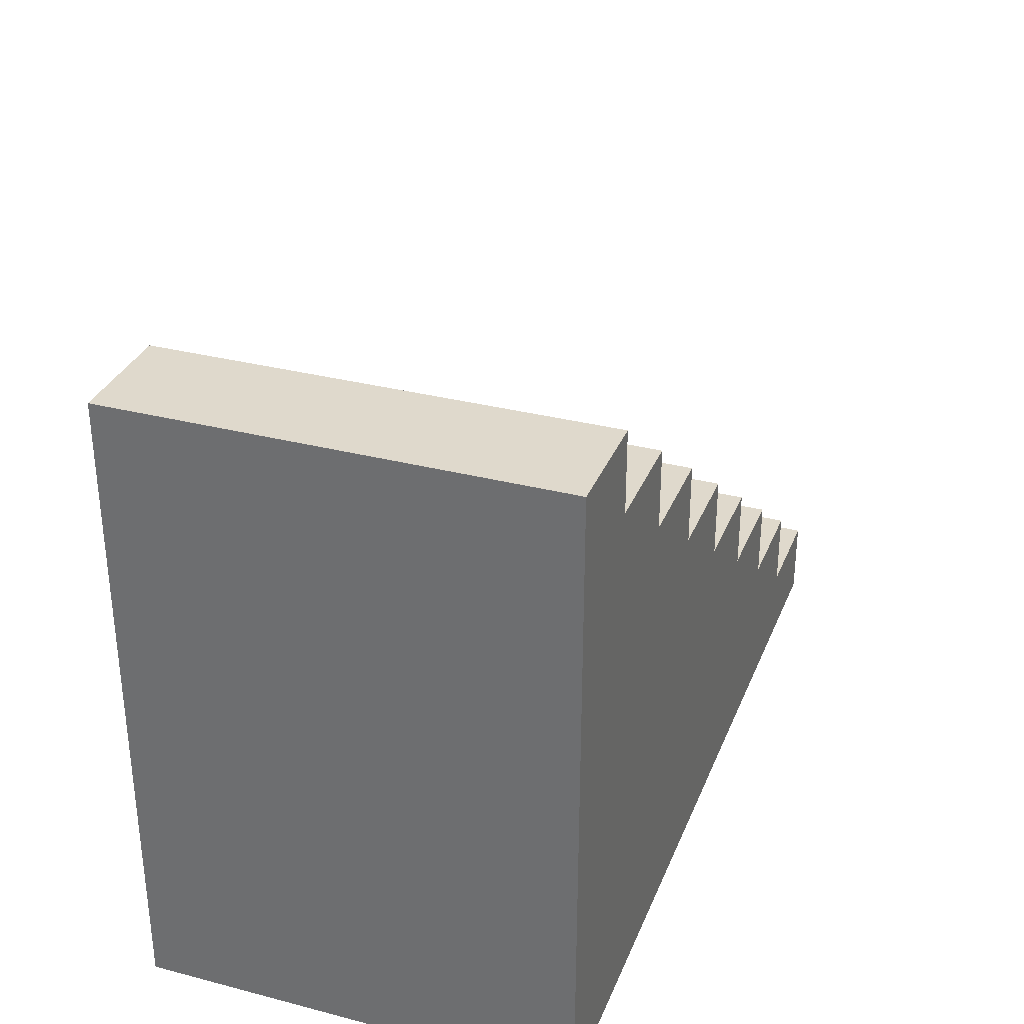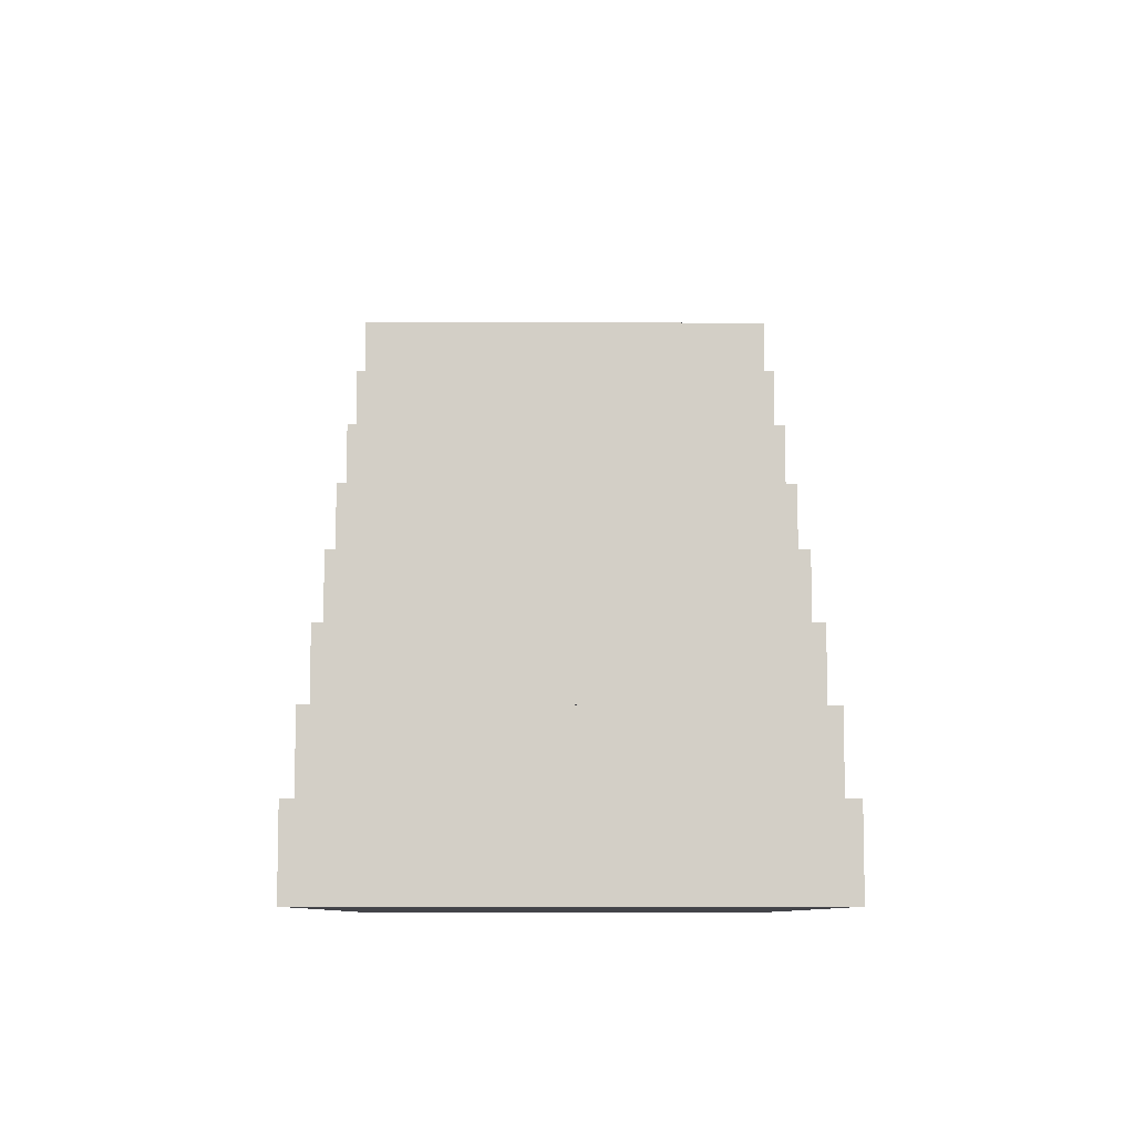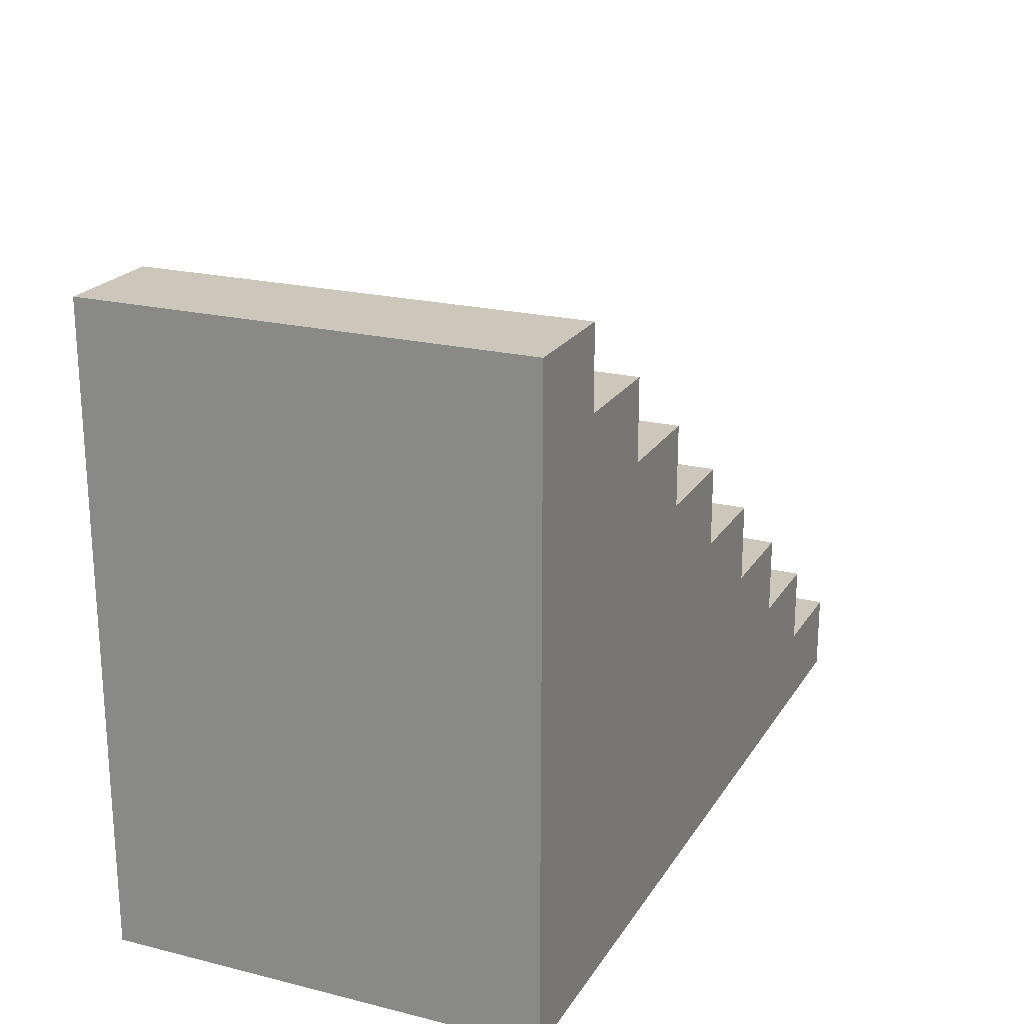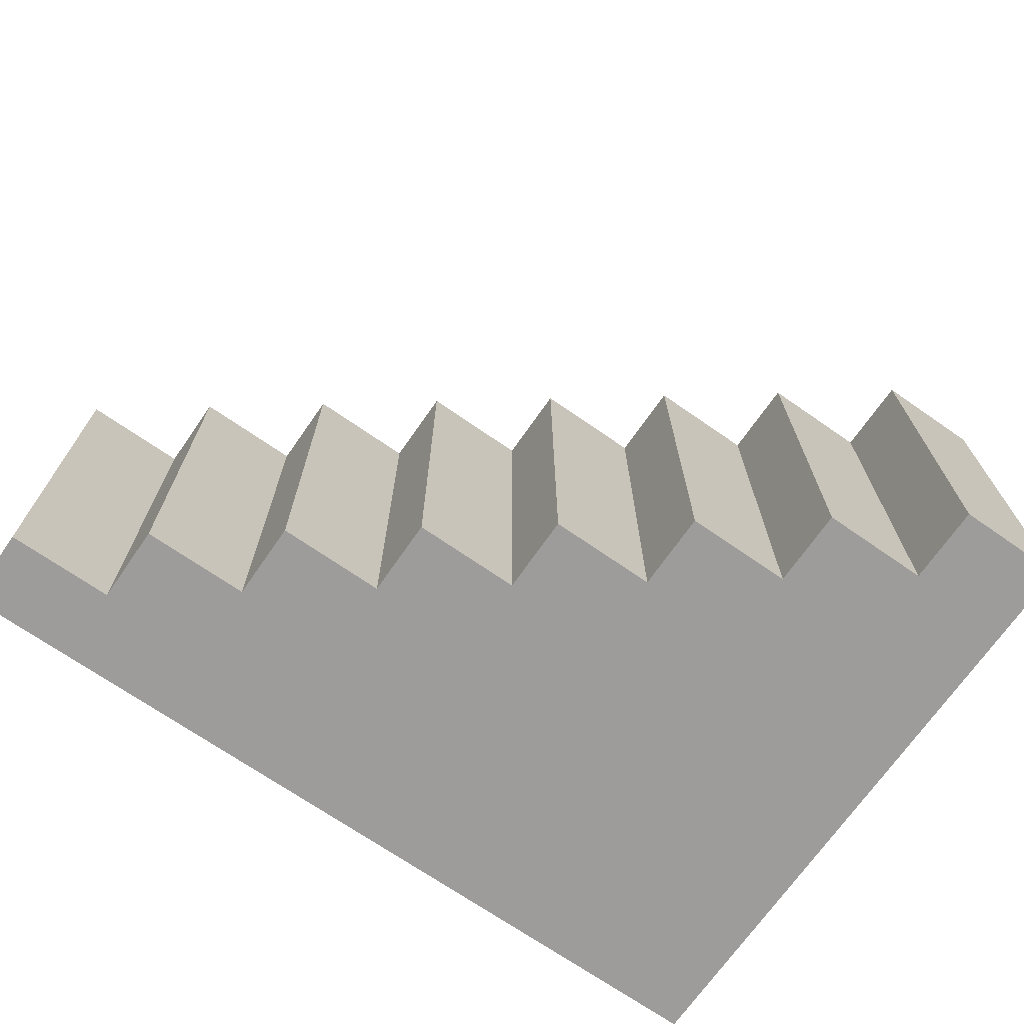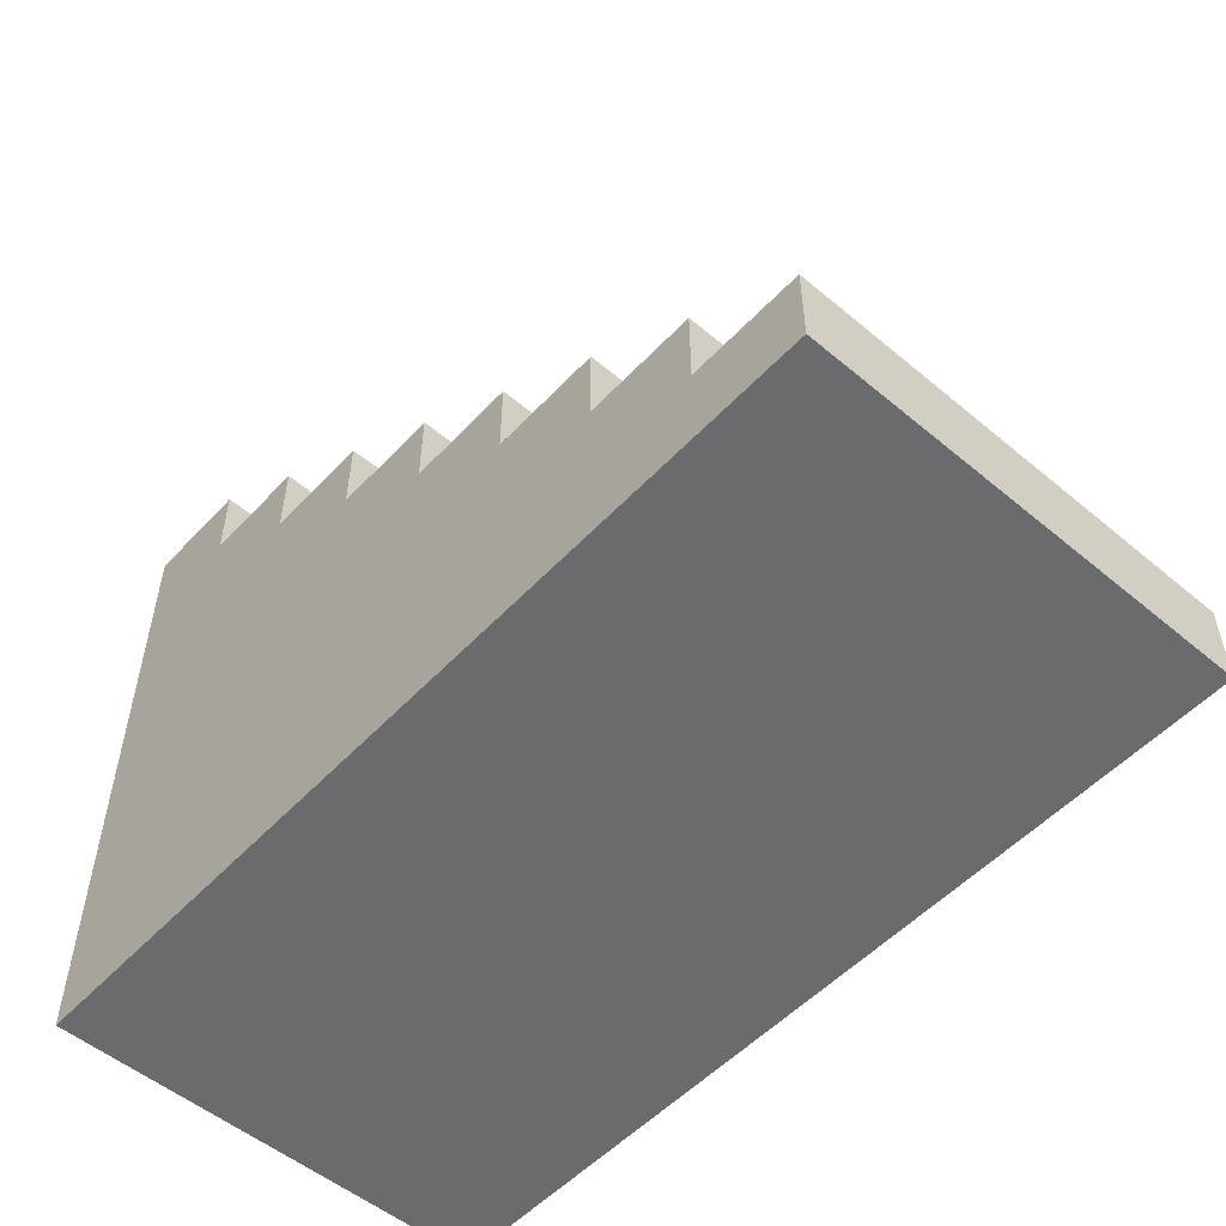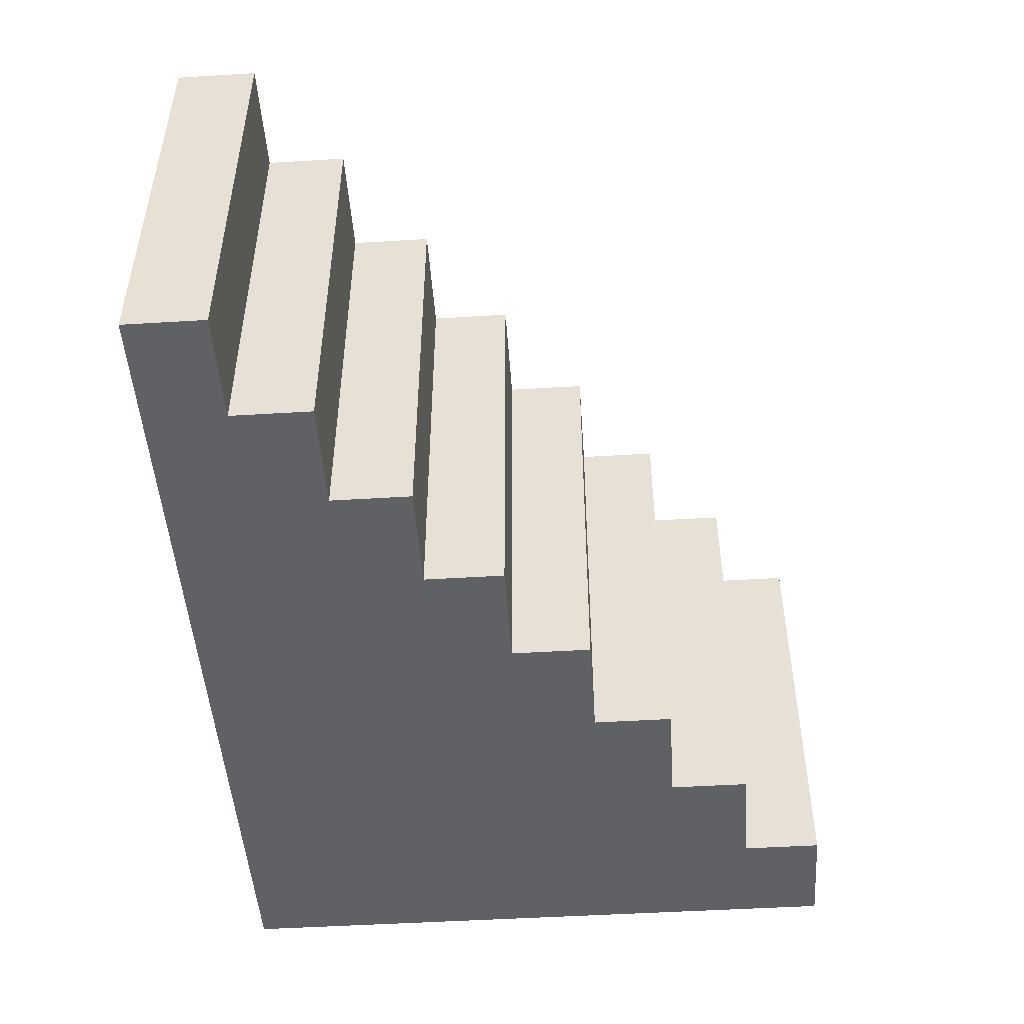
<metadata>
{"format":"obj","ext":"obj","renderer":"f3d","projection":"perspective","resolution":1024,"background":"white","views":[{"elev":32.3,"azim":-70.2,"up":"+Y"},{"elev":-8.5,"azim":89.6,"up":"+Y"},{"elev":21.4,"azim":-66.3,"up":"+Y"},{"elev":-70.3,"azim":145.2,"up":"+Z"},{"elev":-53.2,"azim":48.2,"up":"+Y"},{"elev":-48.6,"azim":93.9,"up":"+Z"}]}
</metadata>
<code>
o Mesh1_Stairs_Stone_Model
v 0 0 0
v 0 0 -1.5
v 3 0 -1.5
v 3 0 0
v 0 2.2 0
v 0 2.2 -1.5
v 3 0.275 0
v 2.625 0.275 0
v 2.625 0.55 0
v 2.25 0.55 0
v 2.25 0.825 0
v 1.875 0.825 0
v 1.875 1.1 0
v 1.5 1.1 0
v 1.5 1.375 0
v 1.125 1.375 0
v 1.125 1.65 0
v 0.75 1.65 0
v 0.75 1.925 0
v 0.375 1.925 0
v 0.375 2.2 0
v 3 0.275 -1.5
v 0.375 2.2 -1.5
v 0.375 1.925 -1.5
v 0.75 1.925 -1.5
v 0.75 1.65 -1.5
v 1.125 1.65 -1.5
v 1.125 1.375 -1.5
v 1.5 1.375 -1.5
v 1.5 1.1 -1.5
v 1.875 1.1 -1.5
v 1.875 0.825 -1.5
v 2.25 0.825 -1.5
v 2.25 0.55 -1.5
v 2.625 0.55 -1.5
v 2.625 0.275 -1.5
f 1 2 3
f 2 1 5
f 3 22 7
f 21 23 6
f 21 20 24
f 20 19 25
f 19 18 26
f 18 17 27
f 17 16 28
f 16 15 29
f 15 14 30
f 14 13 31
f 13 12 32
f 12 11 33
f 11 10 34
f 10 9 35
f 9 8 36
f 8 7 22
f 24 6 23
f 5 20 21
f 4 1 3
f 6 2 5
f 4 3 7
f 5 21 6
f 23 21 24
f 24 20 25
f 25 19 26
f 26 18 27
f 27 17 28
f 28 16 29
f 29 15 30
f 30 14 31
f 31 13 32
f 32 12 33
f 33 11 34
f 34 10 35
f 35 9 36
f 36 8 22
f 32 30 31
f 36 34 35
f 3 36 22
f 28 29 30
f 27 28 26
f 34 32 33
f 26 24 25
f 24 2 6
f 26 2 24
f 26 28 2
f 28 30 2
f 30 32 2
f 32 34 2
f 34 36 2
f 36 3 2
f 7 8 4
f 8 9 10
f 14 12 13
f 12 10 11
f 16 14 15
f 18 16 17
f 20 18 19
f 1 20 5
f 1 18 20
f 1 16 18
f 1 14 16
f 1 12 14
f 1 10 12
f 4 8 1
f 8 10 1

</code>
